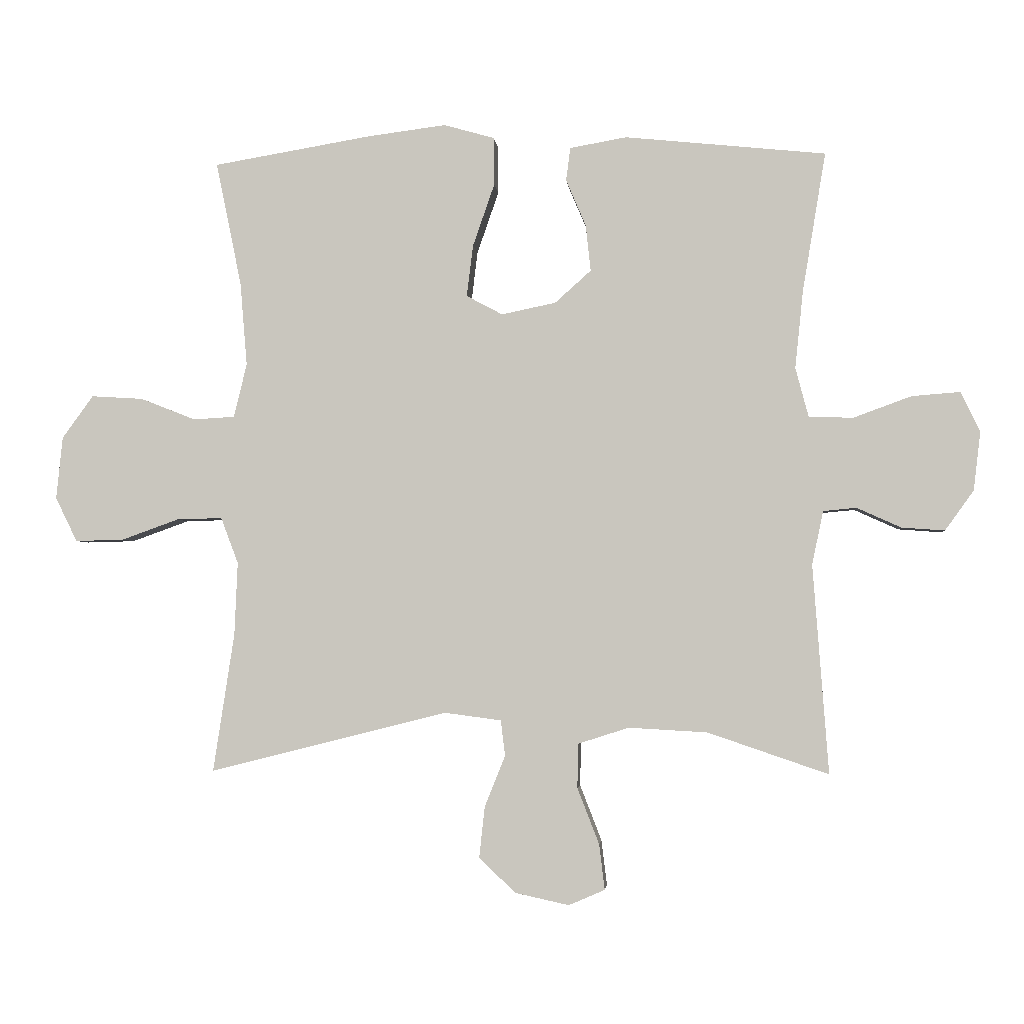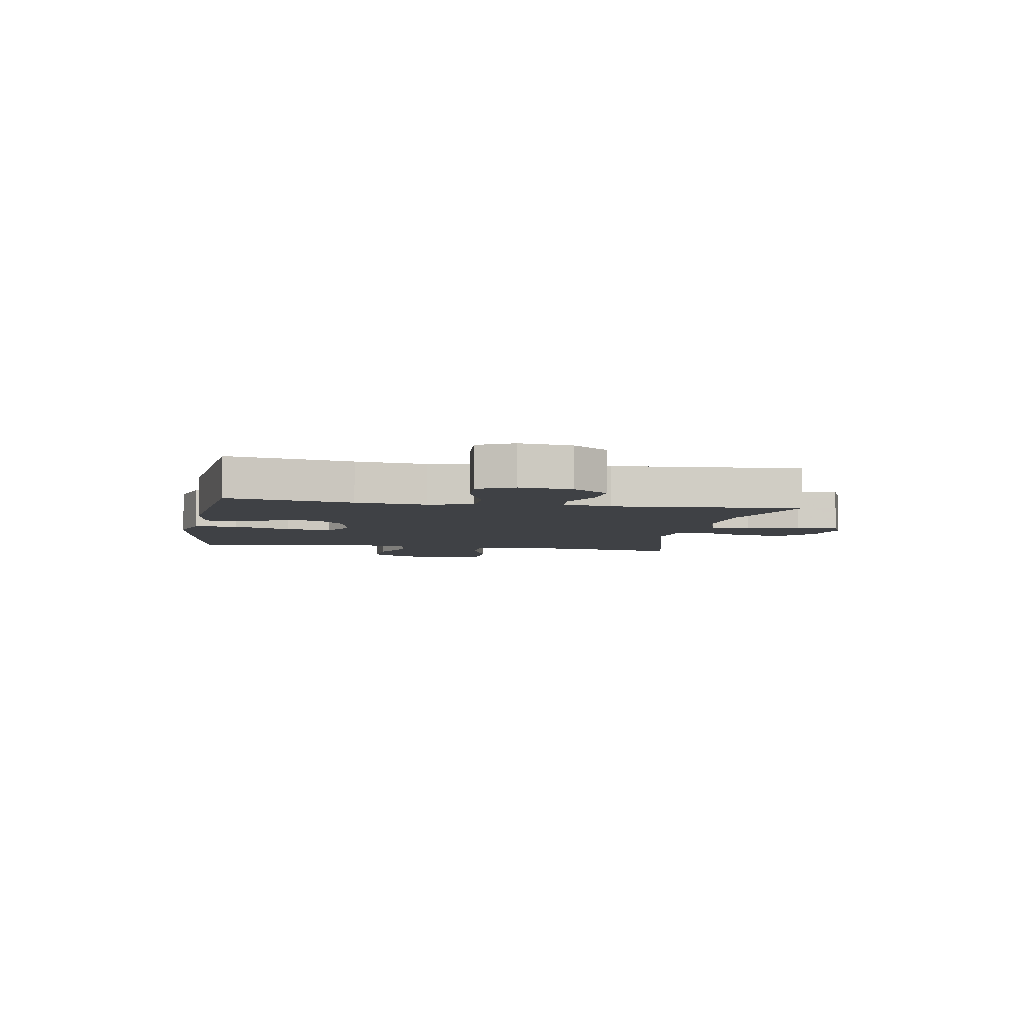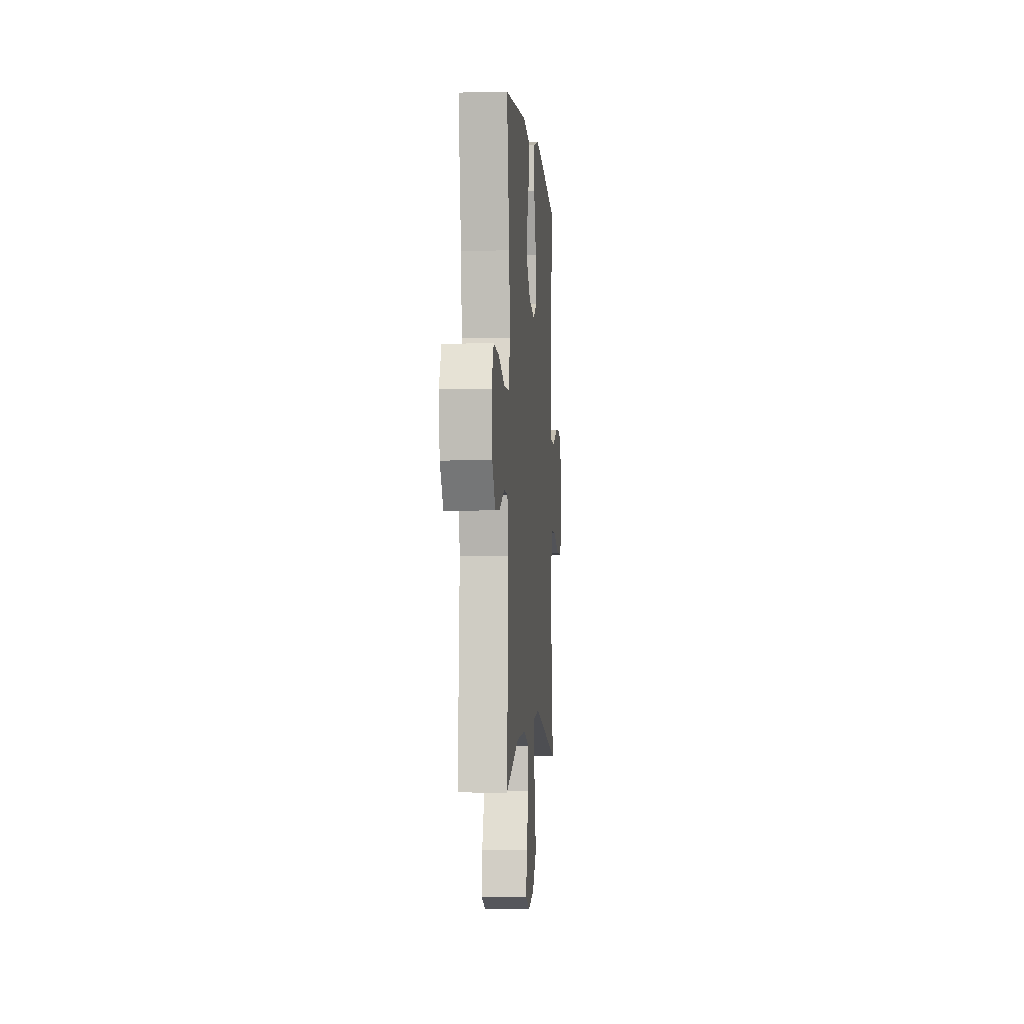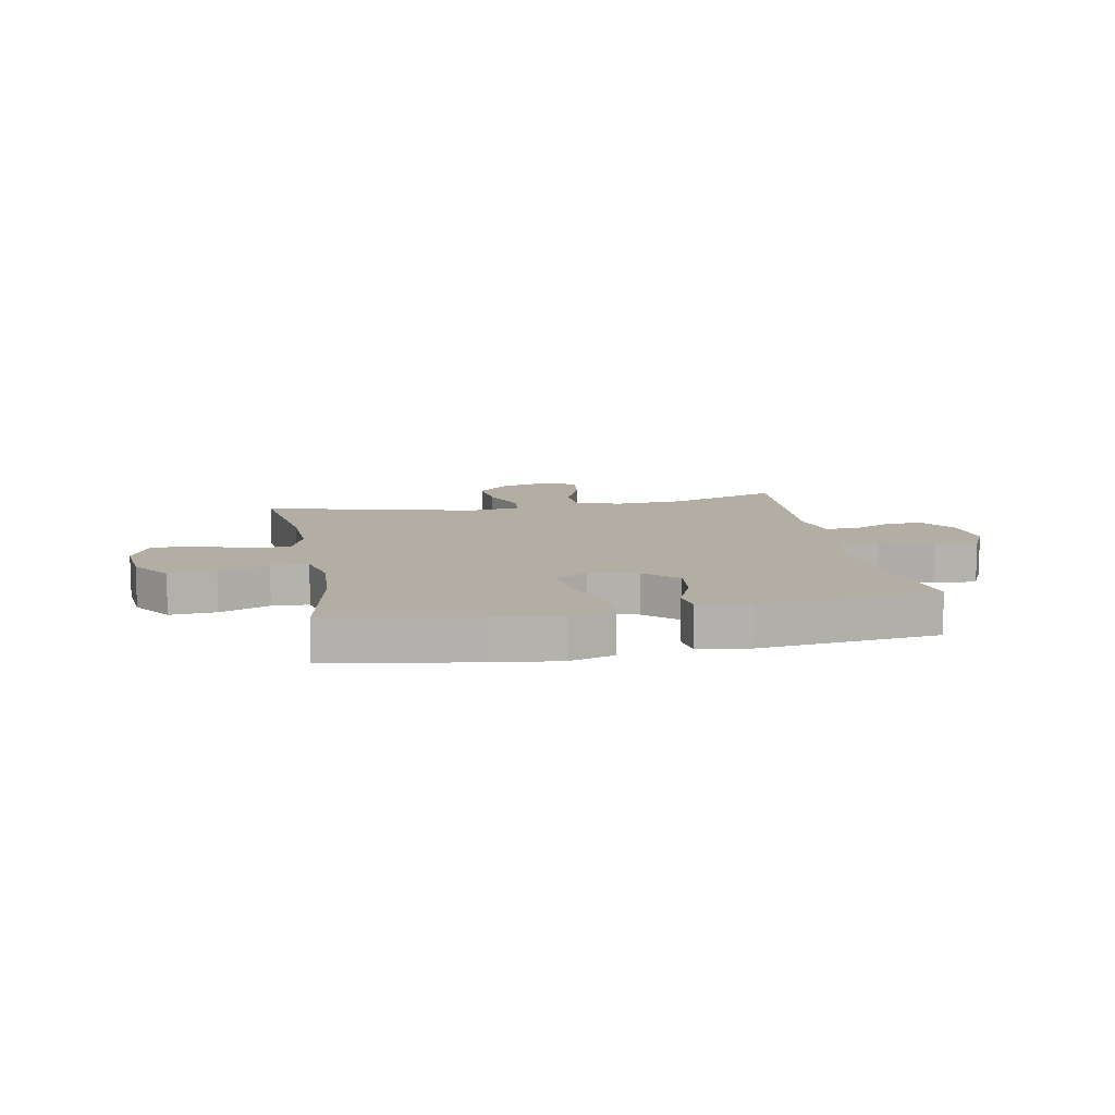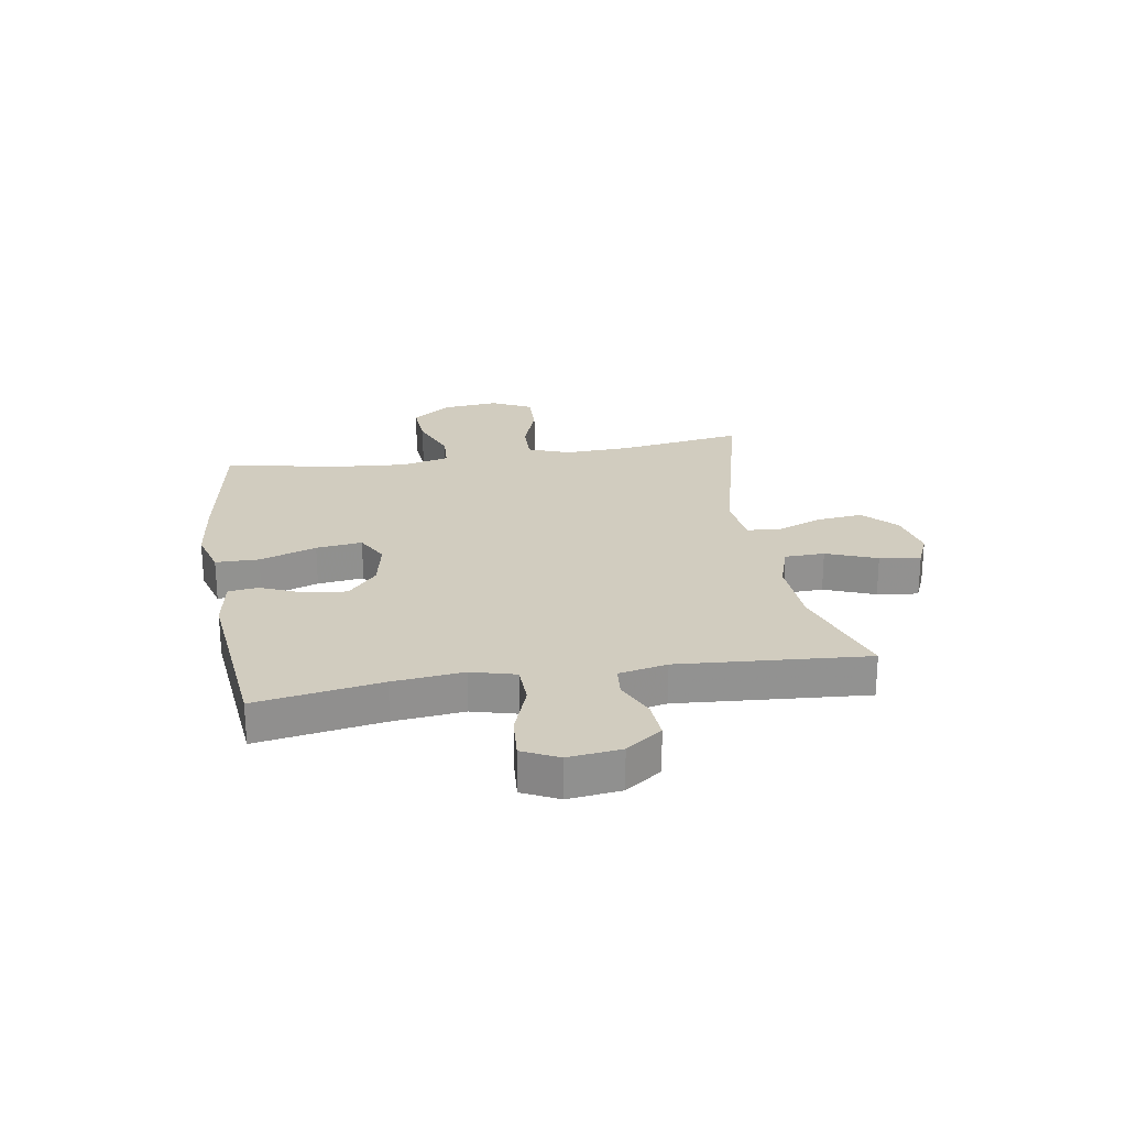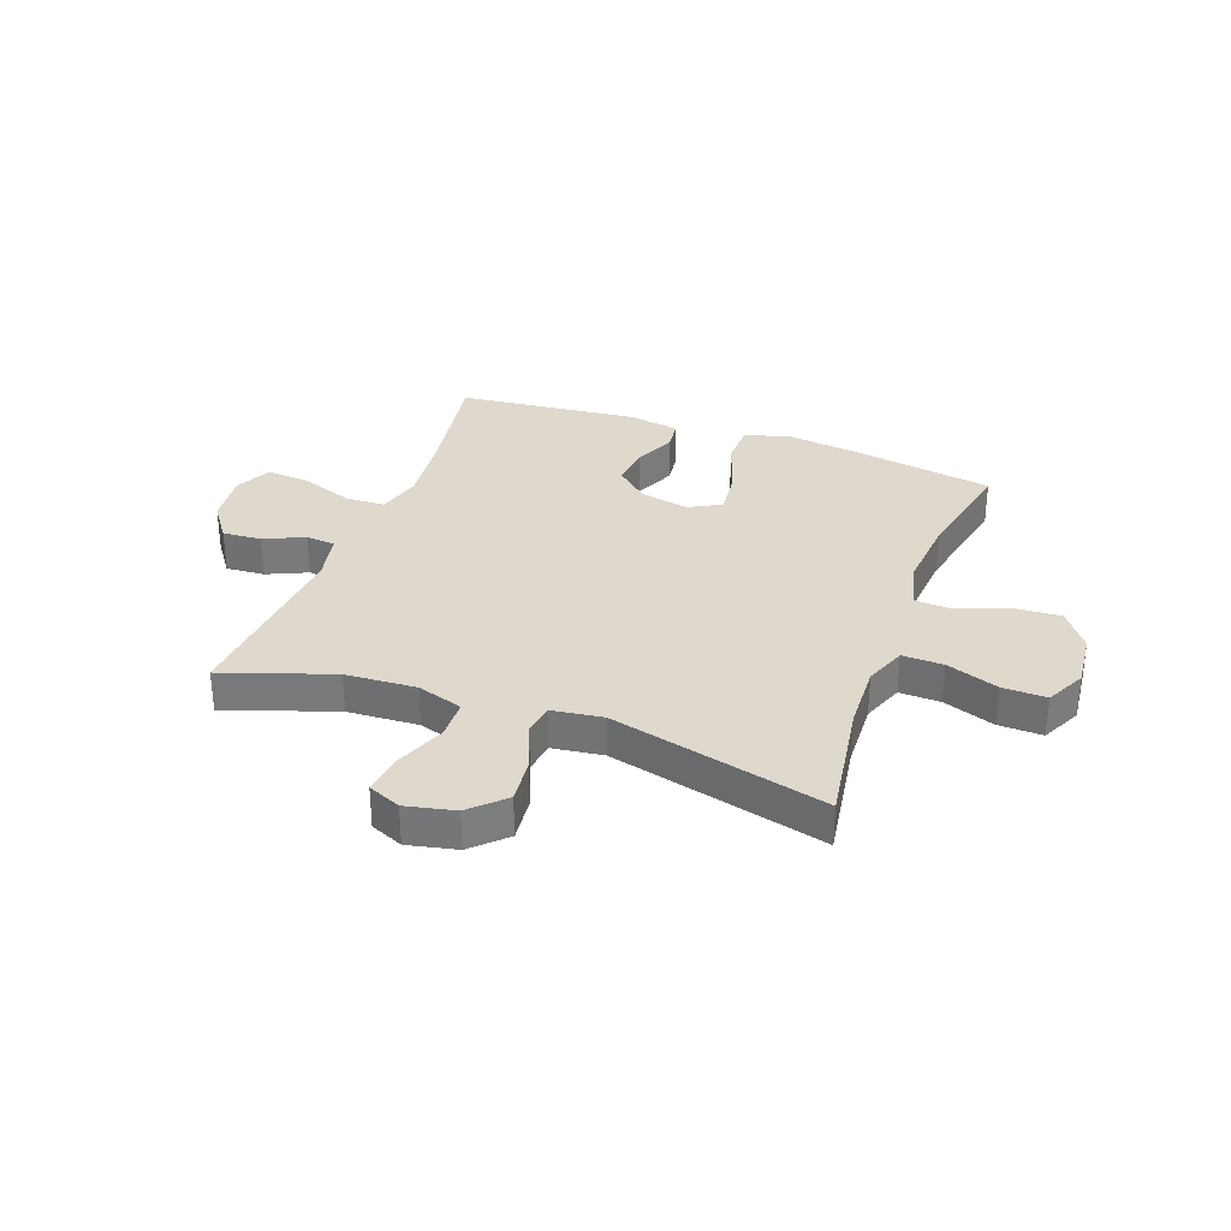
<metadata>
{"format":"obj","ext":"obj","renderer":"f3d","projection":"perspective","resolution":1024,"background":"white","views":[{"elev":-2.8,"azim":5.3,"up":"+Z"},{"elev":-5.5,"azim":80.1,"up":"+Y"},{"elev":-3.0,"azim":94.7,"up":"+Z"},{"elev":10.9,"azim":-10.9,"up":"+Y"},{"elev":24.2,"azim":80.7,"up":"+Y"},{"elev":32.1,"azim":-159.9,"up":"+Y"}]}
</metadata>
<code>
v 0.5 0.07 -0.5
v 0.306 0.07 -0.434
v 0.18 0.07 -0.427
v 0.099 0.07 -0.453
v 0.097 0.07 -0.524
v 0.132 0.07 -0.614
v 0.141 0.07 -0.687
v 0.083 0.07 -0.712
v -0.004 0.07 -0.693
v -0.062 0.07 -0.637
v -0.053 0.07 -0.555
v -0.02 0.07 -0.473
v -0.027 0.07 -0.416
v -0.118 0.07 -0.404
v -0.5 0.07 -0.5
v -0.466 0.07 -0.277
v -0.461 0.07 -0.16
v -0.489 0.07 -0.086
v -0.562 0.07 -0.088
v -0.654 0.07 -0.121
v -0.732 0.07 -0.123
v -0.767 0.07 -0.052
v -0.757 0.07 0.048
v -0.707 0.07 0.117
v -0.624 0.07 0.112
v -0.535 0.07 0.077
v -0.469 0.07 0.081
v -0.448 0.07 0.167
v -0.459 0.07 0.301
v -0.5 0.07 0.5
v -0.245 0.07 0.543
v -0.12 0.07 0.559
v -0.039 0.07 0.536
v -0.038 0.07 0.459
v -0.073 0.07 0.358
v -0.083 0.07 0.276
v -0.025 0.07 0.245
v 0.062 0.07 0.263
v 0.12 0.07 0.315
v 0.112 0.07 0.389
v 0.08 0.07 0.464
v 0.087 0.07 0.517
v 0.178 0.07 0.533
v 0.5 0.07 0.5
v 0.463 0.07 0.277
v 0.45 0.07 0.152
v 0.471 0.07 0.073
v 0.542 0.07 0.071
v 0.635 0.07 0.105
v 0.712 0.07 0.111
v 0.743 0.07 0.047
v 0.732 0.07 -0.047
v 0.686 0.07 -0.111
v 0.617 0.07 -0.106
v 0.546 0.07 -0.074
v 0.493 0.07 -0.079
v 0.475 0.07 -0.165
v 0.5 0 -0.5
v 0.306 0 -0.434
v 0.18 0 -0.427
v 0.099 0 -0.453
v 0.097 0 -0.524
v 0.132 0 -0.614
v 0.141 0 -0.687
v 0.083 0 -0.712
v -0.004 0 -0.693
v -0.062 0 -0.637
v -0.053 0 -0.555
v -0.02 0 -0.473
v -0.027 0 -0.416
v -0.118 0 -0.404
v -0.5 0 -0.5
v -0.466 0 -0.277
v -0.461 0 -0.16
v -0.489 0 -0.086
v -0.562 0 -0.088
v -0.654 0 -0.121
v -0.732 0 -0.123
v -0.767 0 -0.052
v -0.757 0 0.048
v -0.707 0 0.117
v -0.624 0 0.112
v -0.535 0 0.077
v -0.469 0 0.081
v -0.448 0 0.167
v -0.459 0 0.301
v -0.5 0 0.5
v -0.245 0 0.543
v -0.12 0 0.559
v -0.039 0 0.536
v -0.038 0 0.459
v -0.073 0 0.358
v -0.083 0 0.276
v -0.025 0 0.245
v 0.062 0 0.263
v 0.12 0 0.315
v 0.112 0 0.389
v 0.08 0 0.464
v 0.087 0 0.517
v 0.178 0 0.533
v 0.5 0 0.5
v 0.463 0 0.277
v 0.45 0 0.152
v 0.471 0 0.073
v 0.542 0 0.071
v 0.635 0 0.105
v 0.712 0 0.111
v 0.743 0 0.047
v 0.732 0 -0.047
v 0.686 0 -0.111
v 0.617 0 -0.106
v 0.546 0 -0.074
v 0.493 0 -0.079
v 0.475 0 -0.165
f 53 54 55
f 52 53 55
f 51 52 55
f 50 51 55
f 49 50 55
f 48 49 55
f 47 48 55 56
f 46 47 56 57
f 43 44 45
f 42 43 45
f 41 42 45
f 40 41 45
f 39 40 45 46
f 57 1 2
f 46 57 2
f 39 46 2
f 38 39 2
f 33 34 35
f 32 33 35
f 31 32 35
f 30 31 35
f 29 30 35
f 28 29 35 36
f 27 28 36 37
f 24 25 26
f 23 24 26
f 22 23 26
f 21 22 26
f 20 21 26
f 19 20 26
f 18 19 26 27
f 38 2 3
f 37 38 3
f 27 37 3
f 18 27 3
f 17 18 3
f 10 11 12
f 9 10 12
f 8 9 12
f 7 8 12
f 6 7 12
f 5 6 12
f 4 5 12 13
f 3 4 13
f 17 3 13
f 16 17 13
f 14 15 16
f 13 14 16
f 112 111 110
f 112 110 109
f 112 109 108
f 112 108 107
f 112 107 106
f 112 106 105
f 113 112 105 104
f 114 113 104 103
f 102 101 100
f 102 100 99
f 102 99 98
f 102 98 97
f 103 102 97 96
f 59 58 114
f 59 114 103
f 59 103 96
f 59 96 95
f 92 91 90
f 92 90 89
f 92 89 88
f 92 88 87
f 92 87 86
f 93 92 86 85
f 94 93 85 84
f 83 82 81
f 83 81 80
f 83 80 79
f 83 79 78
f 83 78 77
f 83 77 76
f 84 83 76 75
f 60 59 95
f 60 95 94
f 60 94 84
f 60 84 75
f 60 75 74
f 69 68 67
f 69 67 66
f 69 66 65
f 69 65 64
f 69 64 63
f 69 63 62
f 70 69 62 61
f 70 61 60
f 70 60 74
f 70 74 73
f 73 72 71
f 73 71 70
f 1 58 59 2
f 2 59 60 3
f 3 60 61 4
f 4 61 62 5
f 5 62 63 6
f 6 63 64 7
f 7 64 65 8
f 8 65 66 9
f 9 66 67 10
f 10 67 68 11
f 11 68 69 12
f 12 69 70 13
f 13 70 71 14
f 14 71 72 15
f 15 72 73 16
f 16 73 74 17
f 17 74 75 18
f 18 75 76 19
f 19 76 77 20
f 20 77 78 21
f 21 78 79 22
f 22 79 80 23
f 23 80 81 24
f 24 81 82 25
f 25 82 83 26
f 26 83 84 27
f 27 84 85 28
f 28 85 86 29
f 29 86 87 30
f 30 87 88 31
f 31 88 89 32
f 32 89 90 33
f 33 90 91 34
f 34 91 92 35
f 35 92 93 36
f 36 93 94 37
f 37 94 95 38
f 38 95 96 39
f 39 96 97 40
f 40 97 98 41
f 41 98 99 42
f 42 99 100 43
f 43 100 101 44
f 44 101 102 45
f 45 102 103 46
f 46 103 104 47
f 47 104 105 48
f 48 105 106 49
f 49 106 107 50
f 50 107 108 51
f 51 108 109 52
f 52 109 110 53
f 53 110 111 54
f 54 111 112 55
f 55 112 113 56
f 56 113 114 57
f 57 114 58 1

</code>
